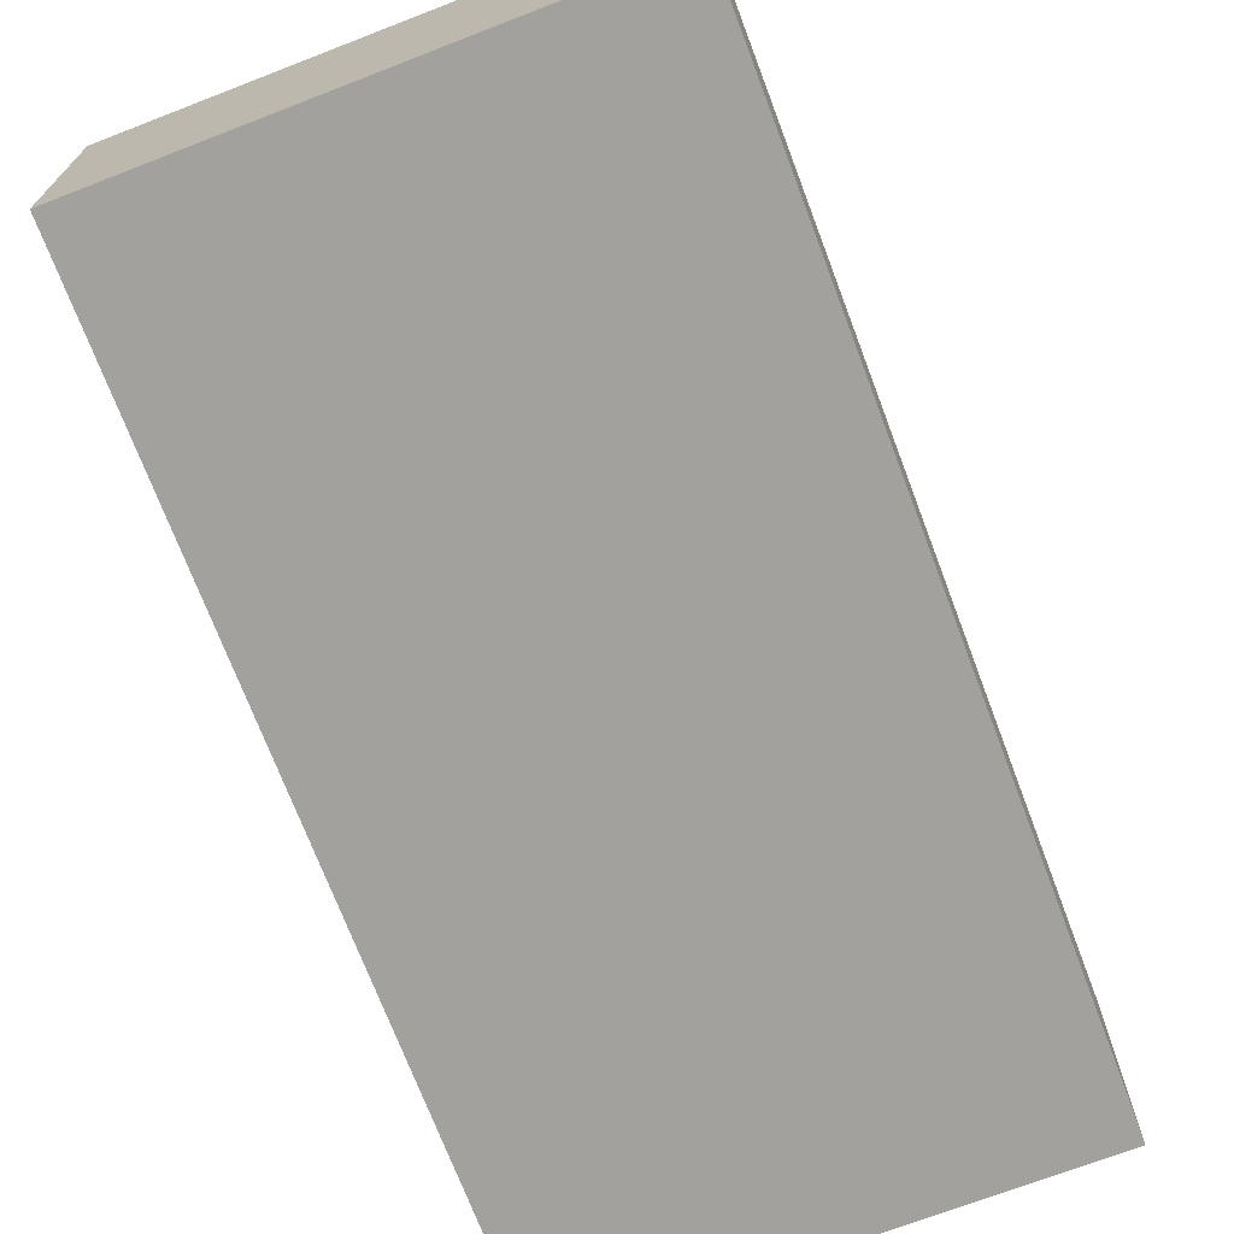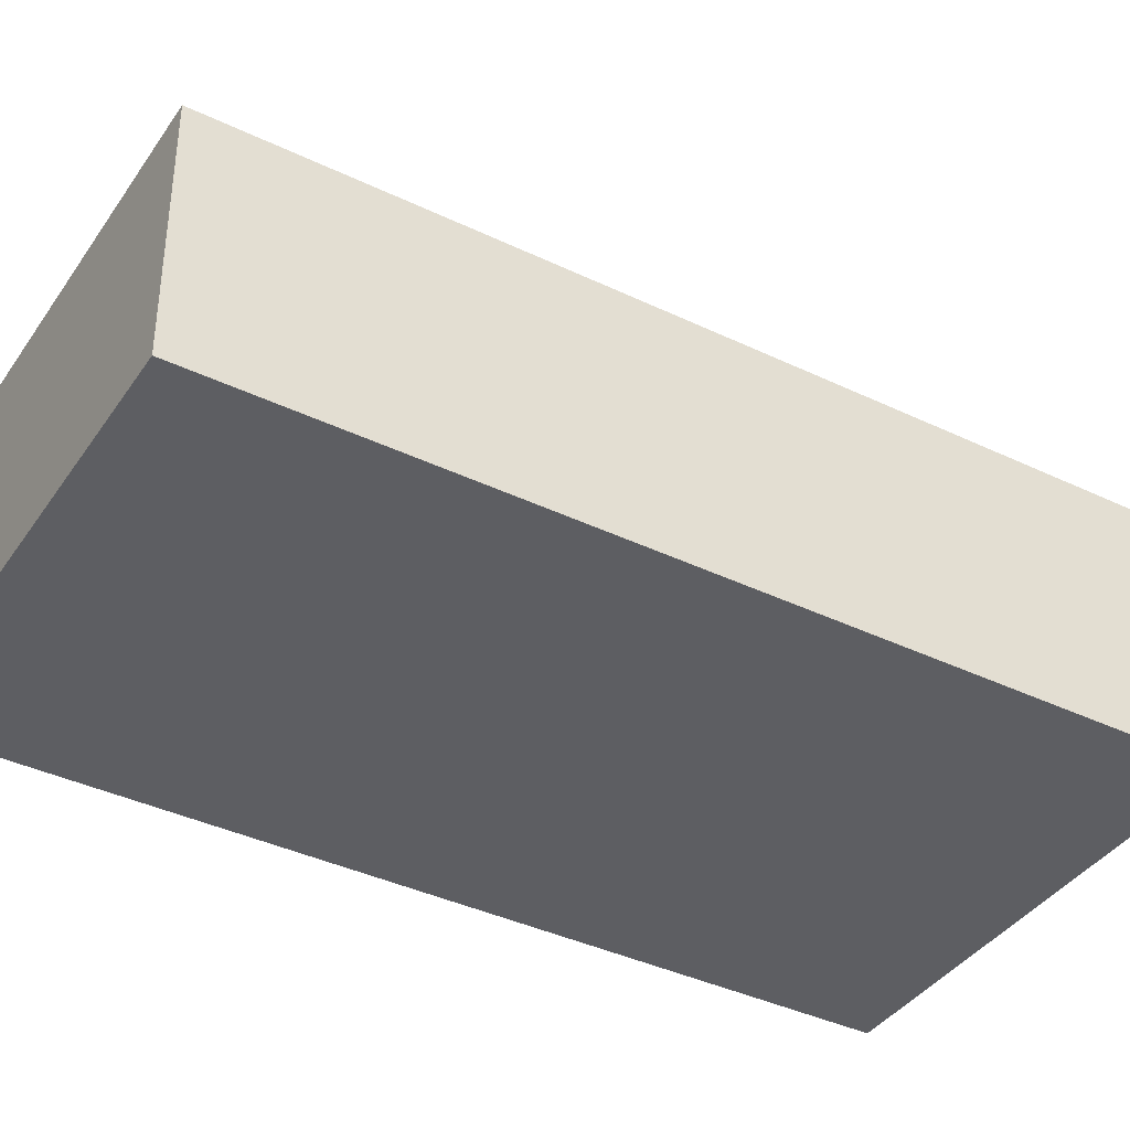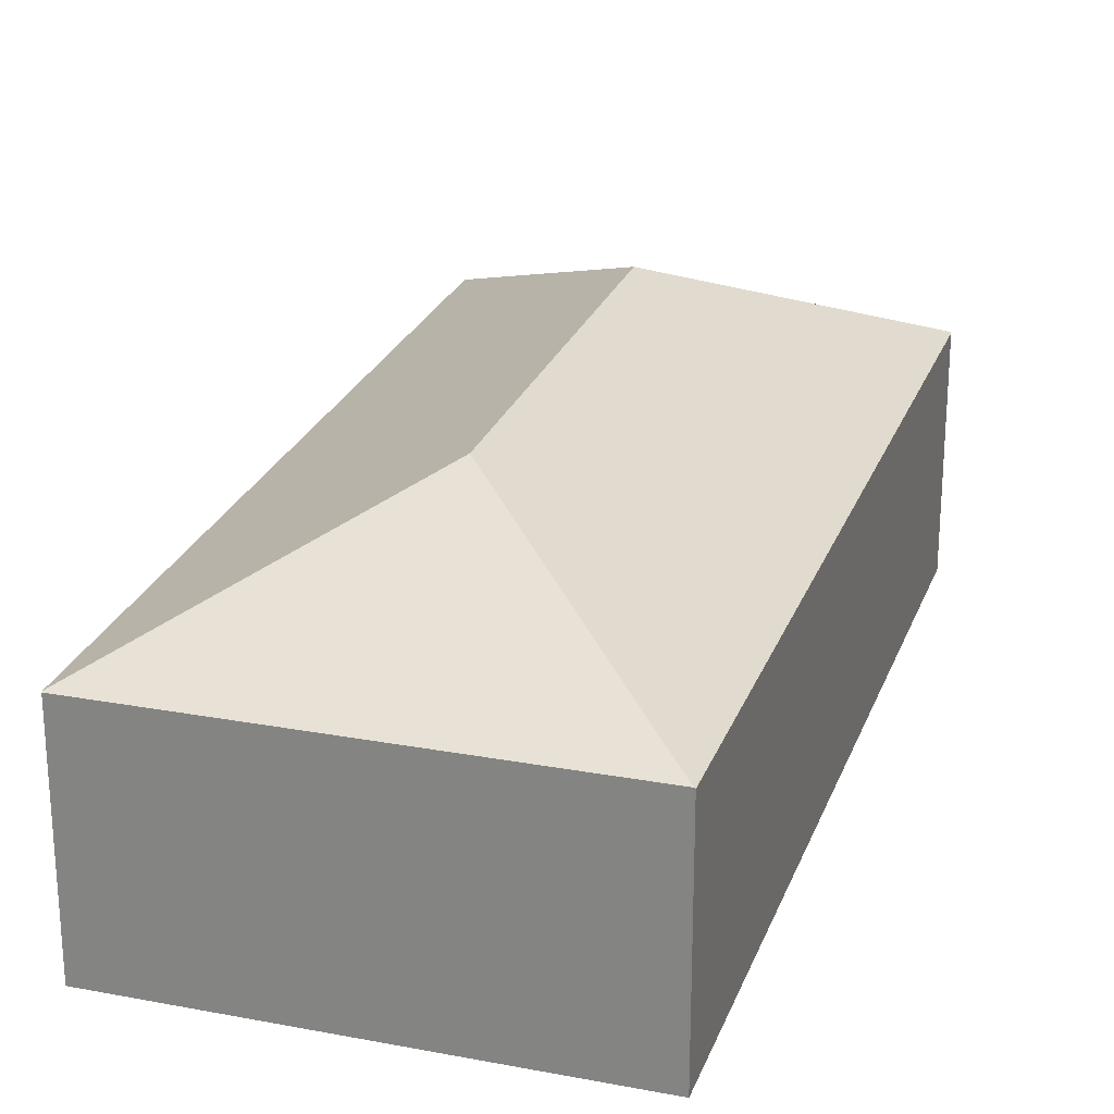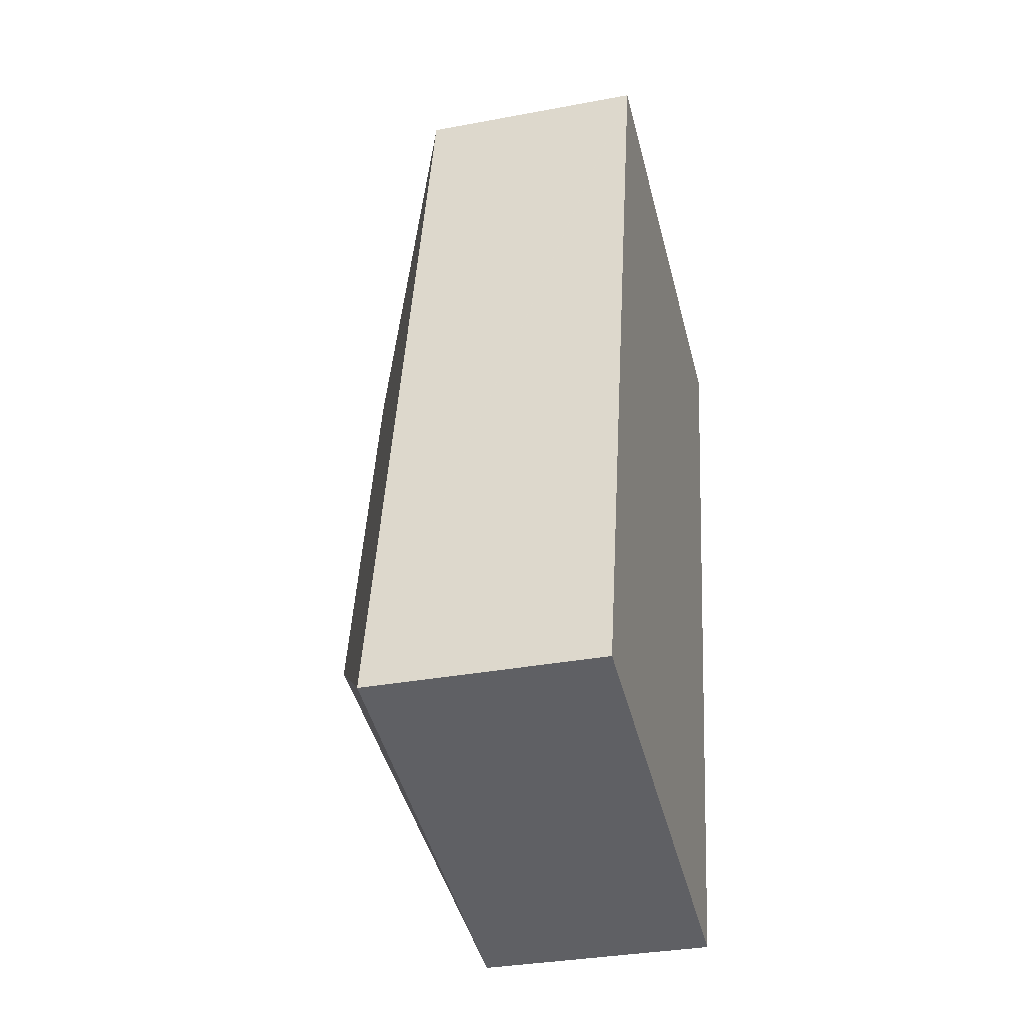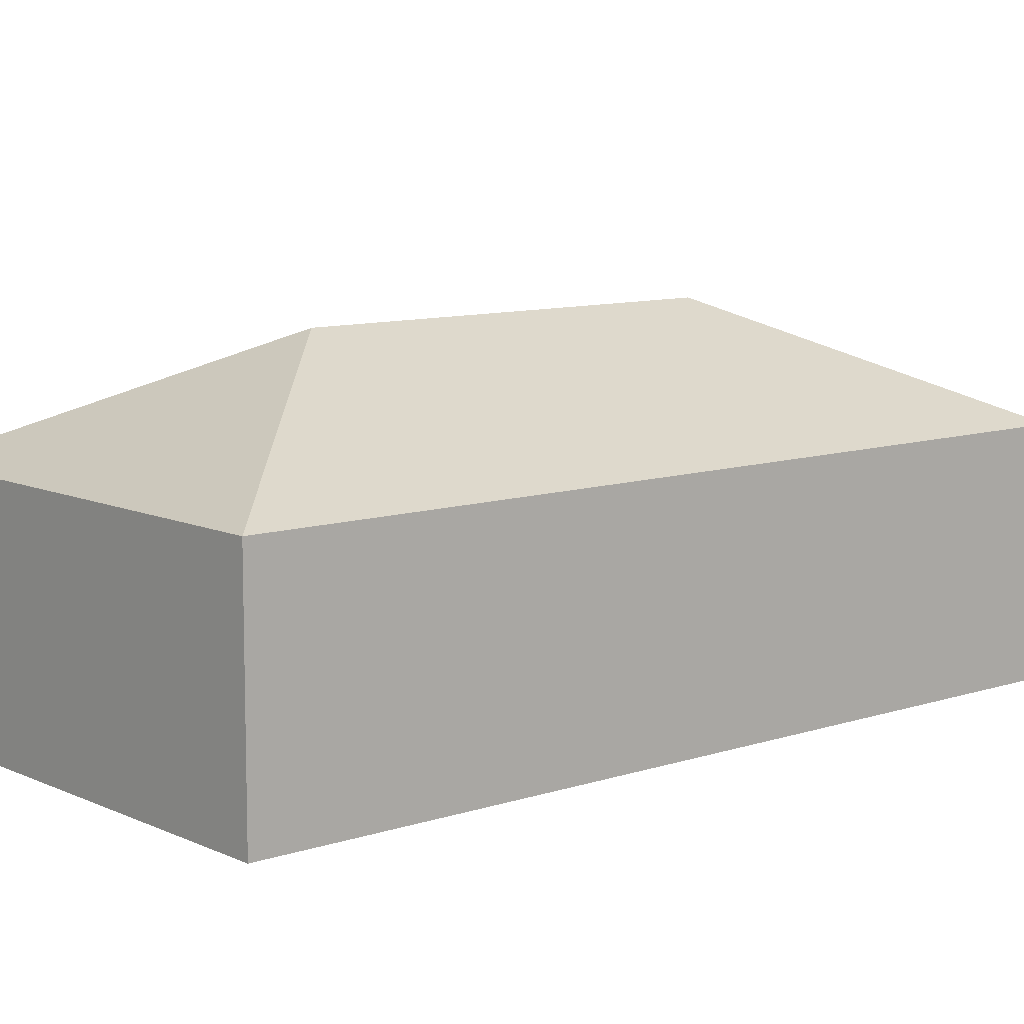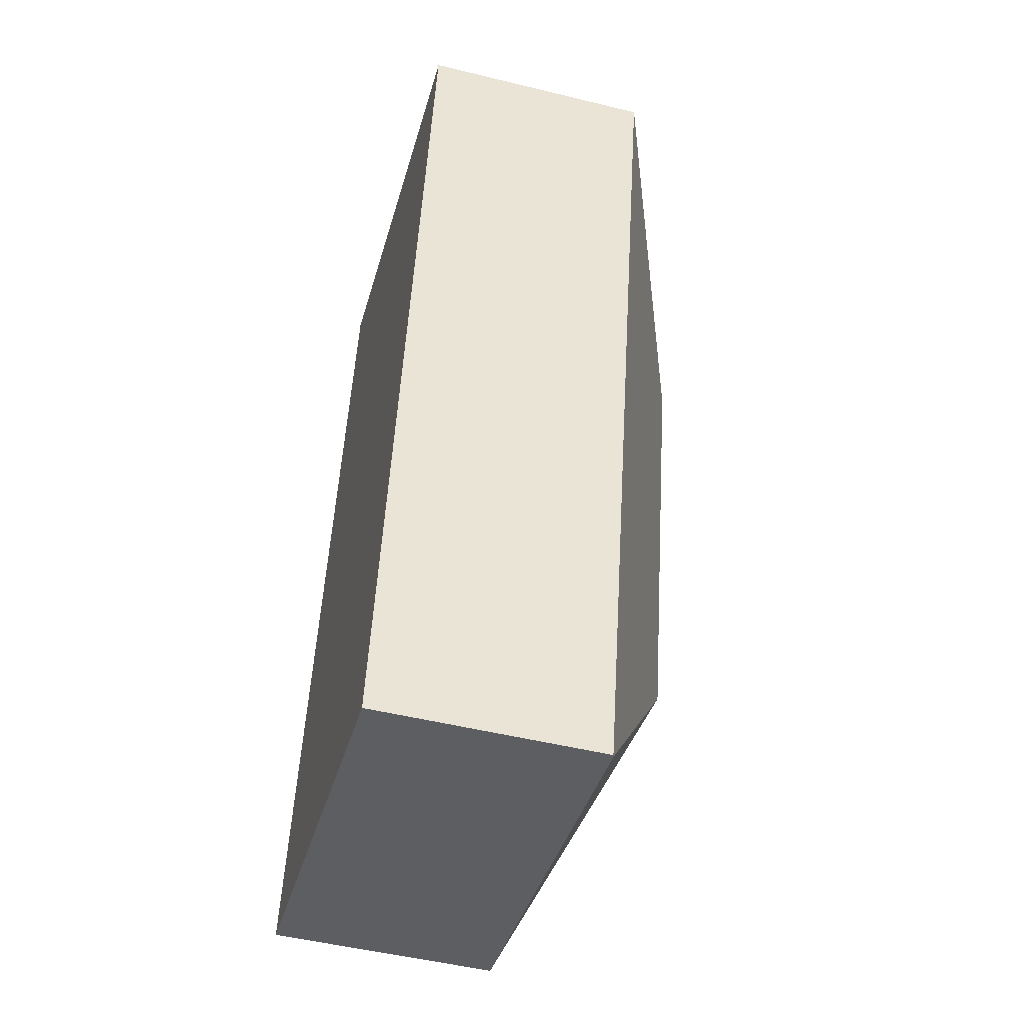
<metadata>
{"format":"obj","ext":"obj","renderer":"f3d","projection":"perspective","resolution":1024,"background":"white","views":[{"elev":-72.0,"azim":-146.7,"up":"+Y"},{"elev":-39.1,"azim":-108.4,"up":"+Y"},{"elev":24.6,"azim":29.9,"up":"+Y"},{"elev":-33.3,"azim":-75.5,"up":"+Z"},{"elev":9.6,"azim":-118.2,"up":"+Y"},{"elev":-50.3,"azim":75.0,"up":"+Z"}]}
</metadata>
<code>
v  7.054 3.685 -1.509
v  10.05 3.698 11.98
v  7.087 3.668 -1.516
v  4.316 5.445 2.765
v  5.772 5.445 9.256
v  10.03 3.708 11.98
v  1.704 3.685 -0.364
v  0 3.685 2.256e-16
v  3.034 3.685 13.53
v  8.791 3.702 12.26
v  3.038 3.676 13.55
v  3.038 -8.296e-16 13.55
v  8.791 -7.508e-16 12.26
v  10.03 -7.338e-16 11.98
v  10.05 -7.336e-16 11.98
v  7.087 9.283e-17 -1.516
v  7.054 9.24e-17 -1.509
v  1.704 2.229e-17 -0.364
v  0 0 0
v  3.034 -8.285e-16 13.53
g defaultobject
f 1 2 3
f 2 1 4
f 2 4 5
f 2 5 6
f 7 4 1
f 4 7 8
f 5 8 9
f 8 5 4
f 10 9 11
f 9 10 5
f 5 10 6
f 12 10 11
f 10 12 13
f 10 13 6
f 6 13 14
f 14 2 6
f 2 14 15
f 15 3 2
f 3 15 16
f 16 1 3
f 1 16 7
f 7 16 17
f 7 17 18
f 7 18 8
f 8 18 19
f 9 12 11
f 12 9 8
f 12 8 20
f 20 8 19
f 15 17 16
f 17 15 14
f 17 14 18
f 18 14 13
f 18 13 12
f 18 12 20
f 18 20 19

</code>
